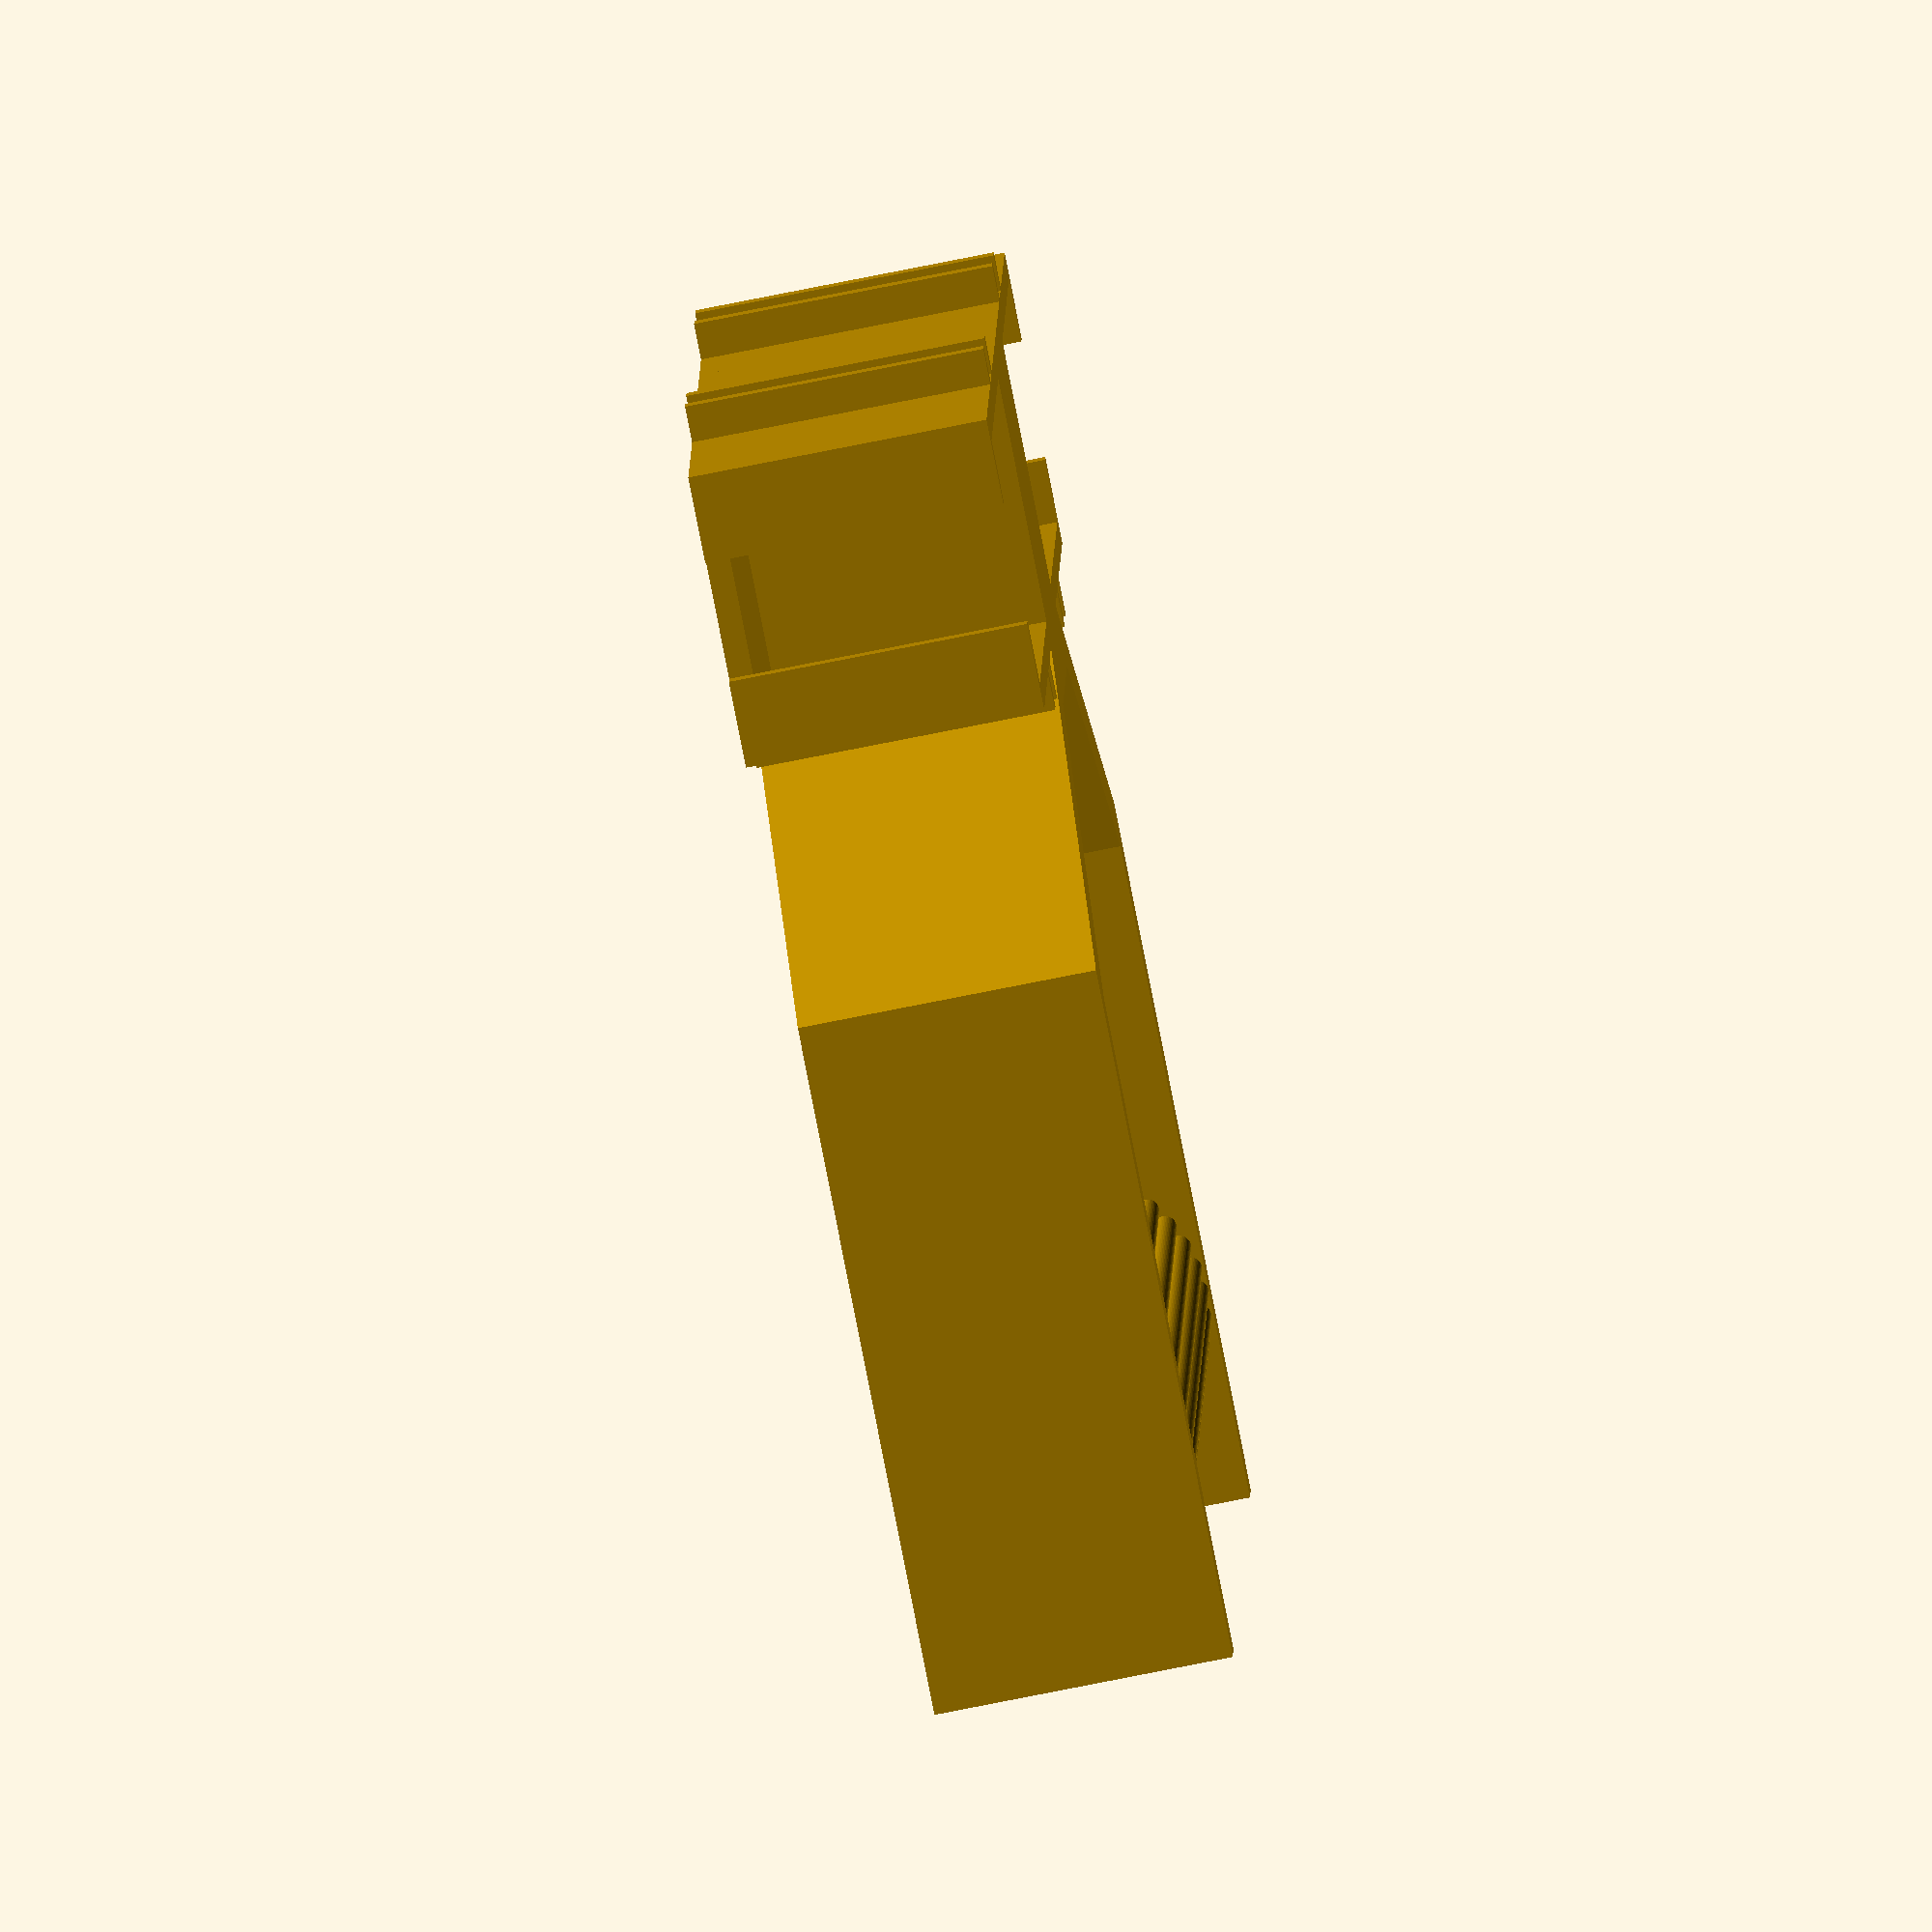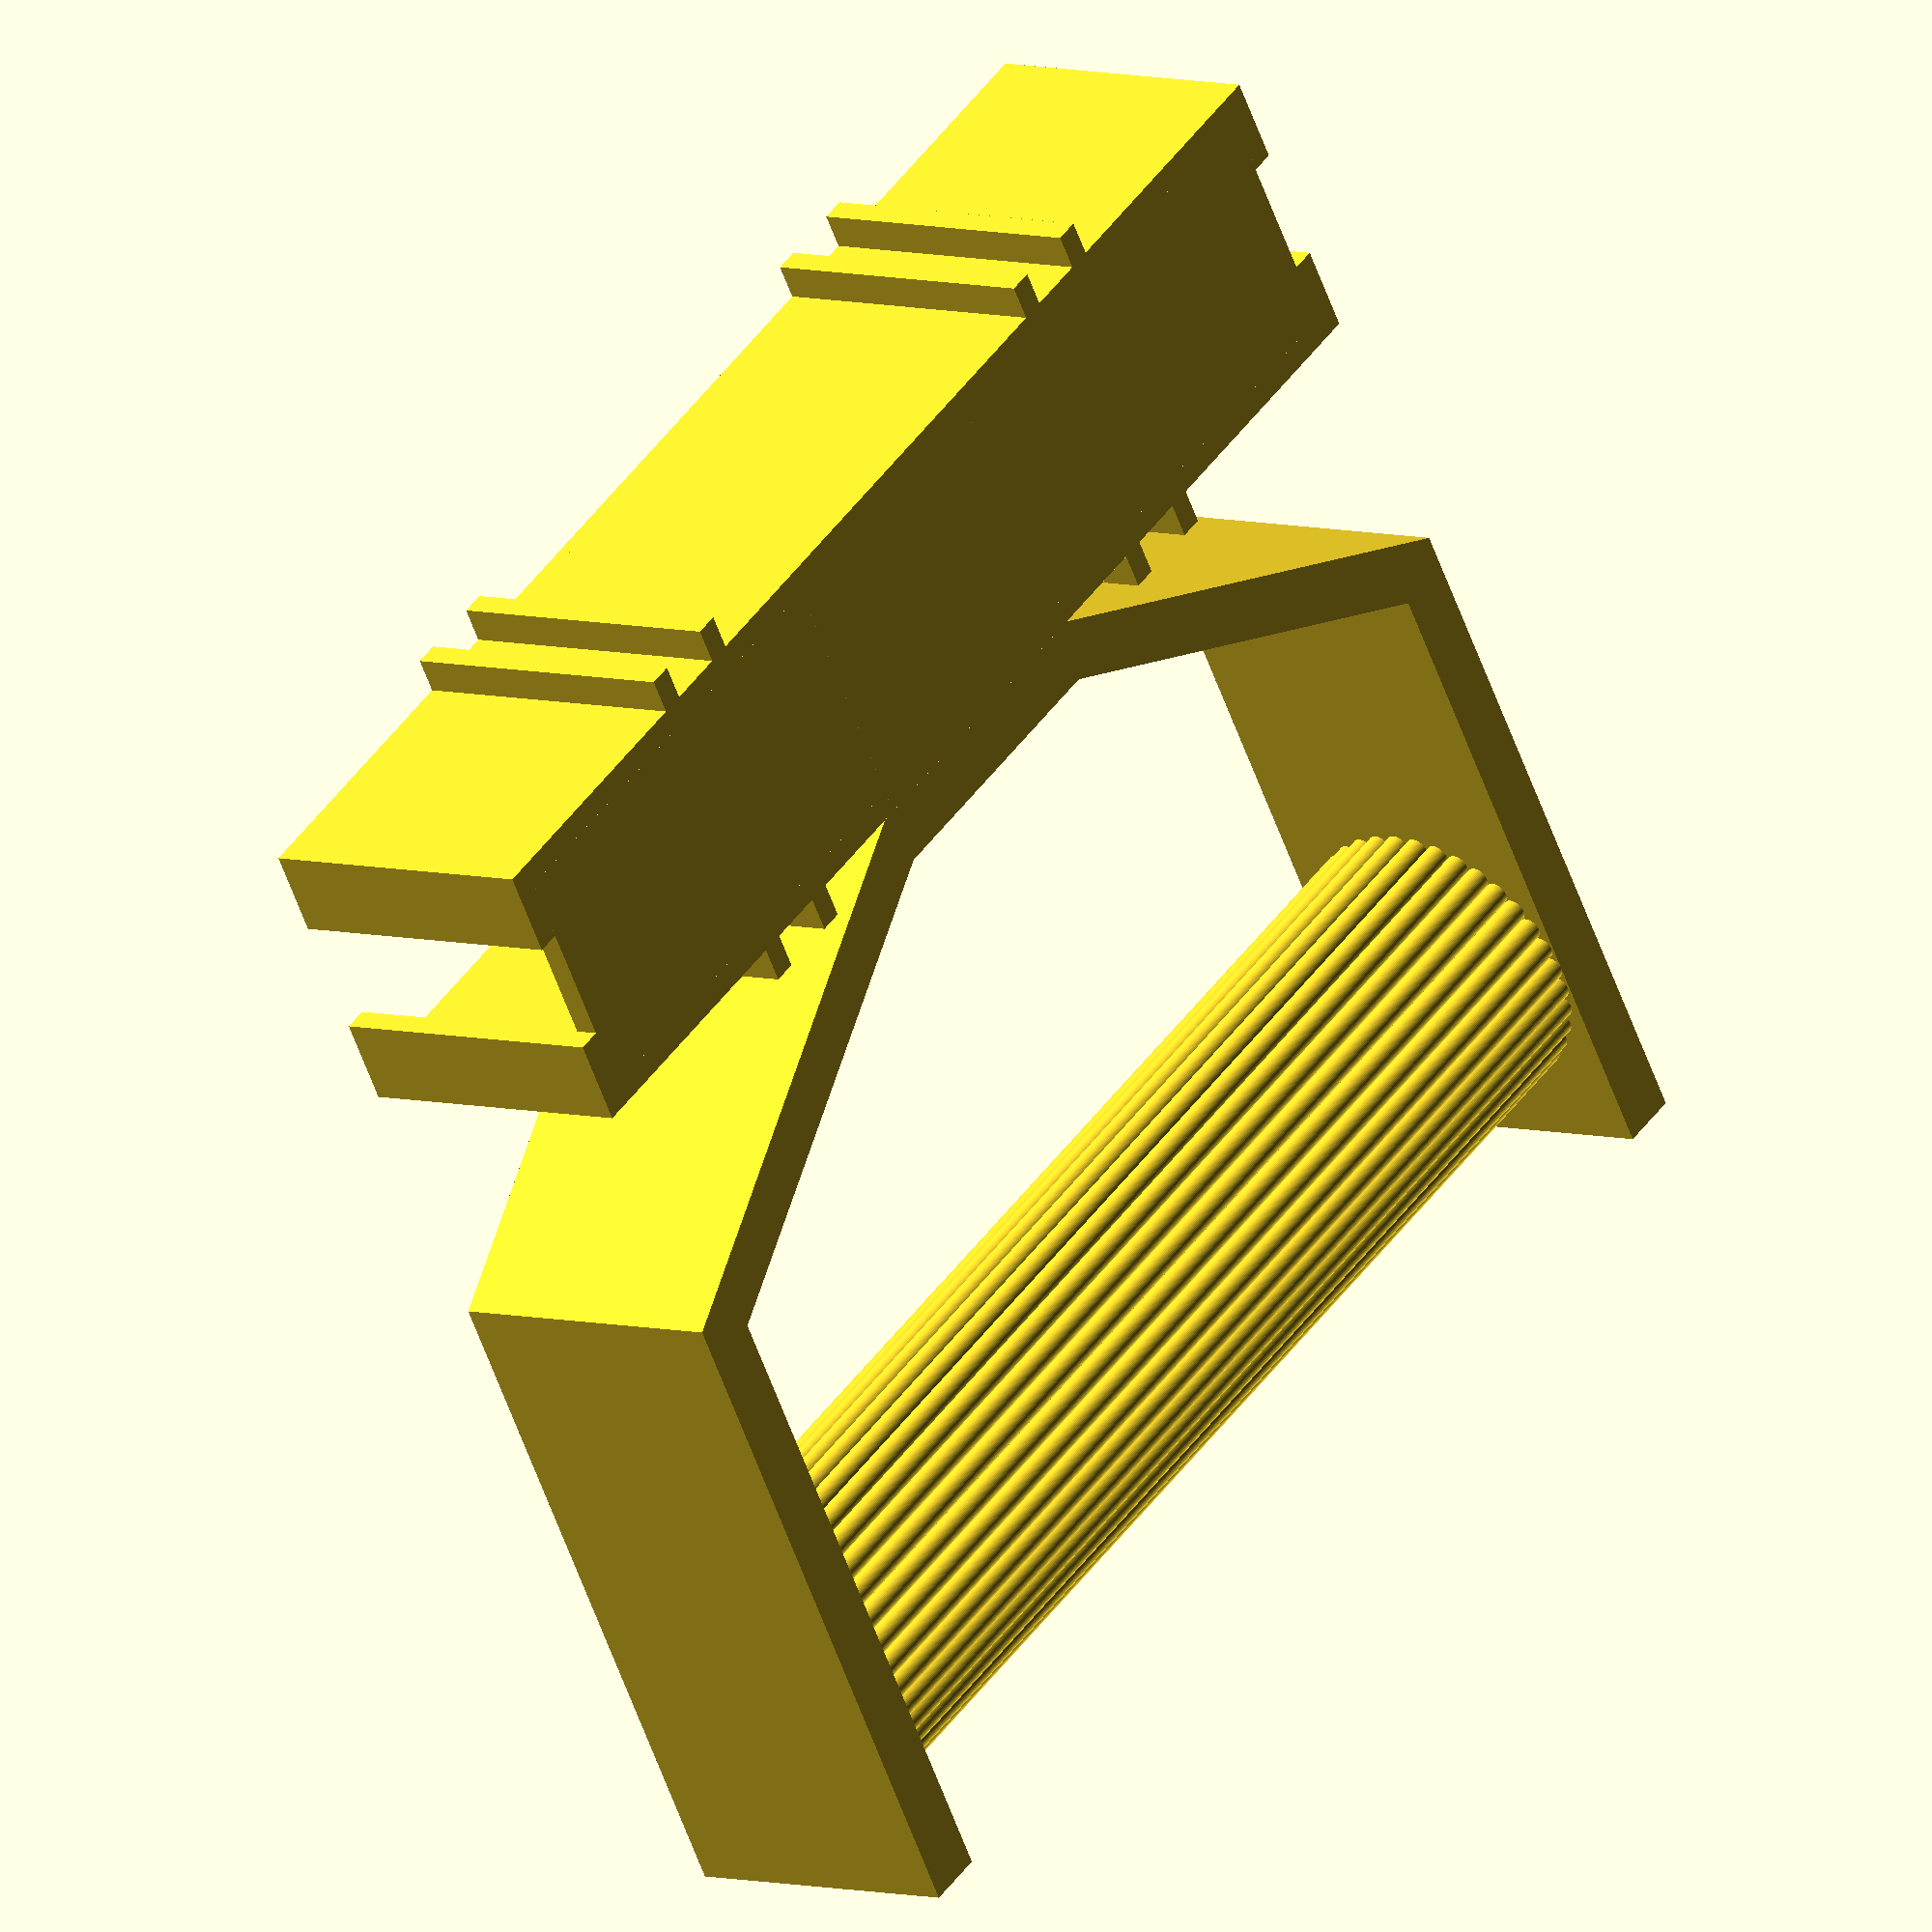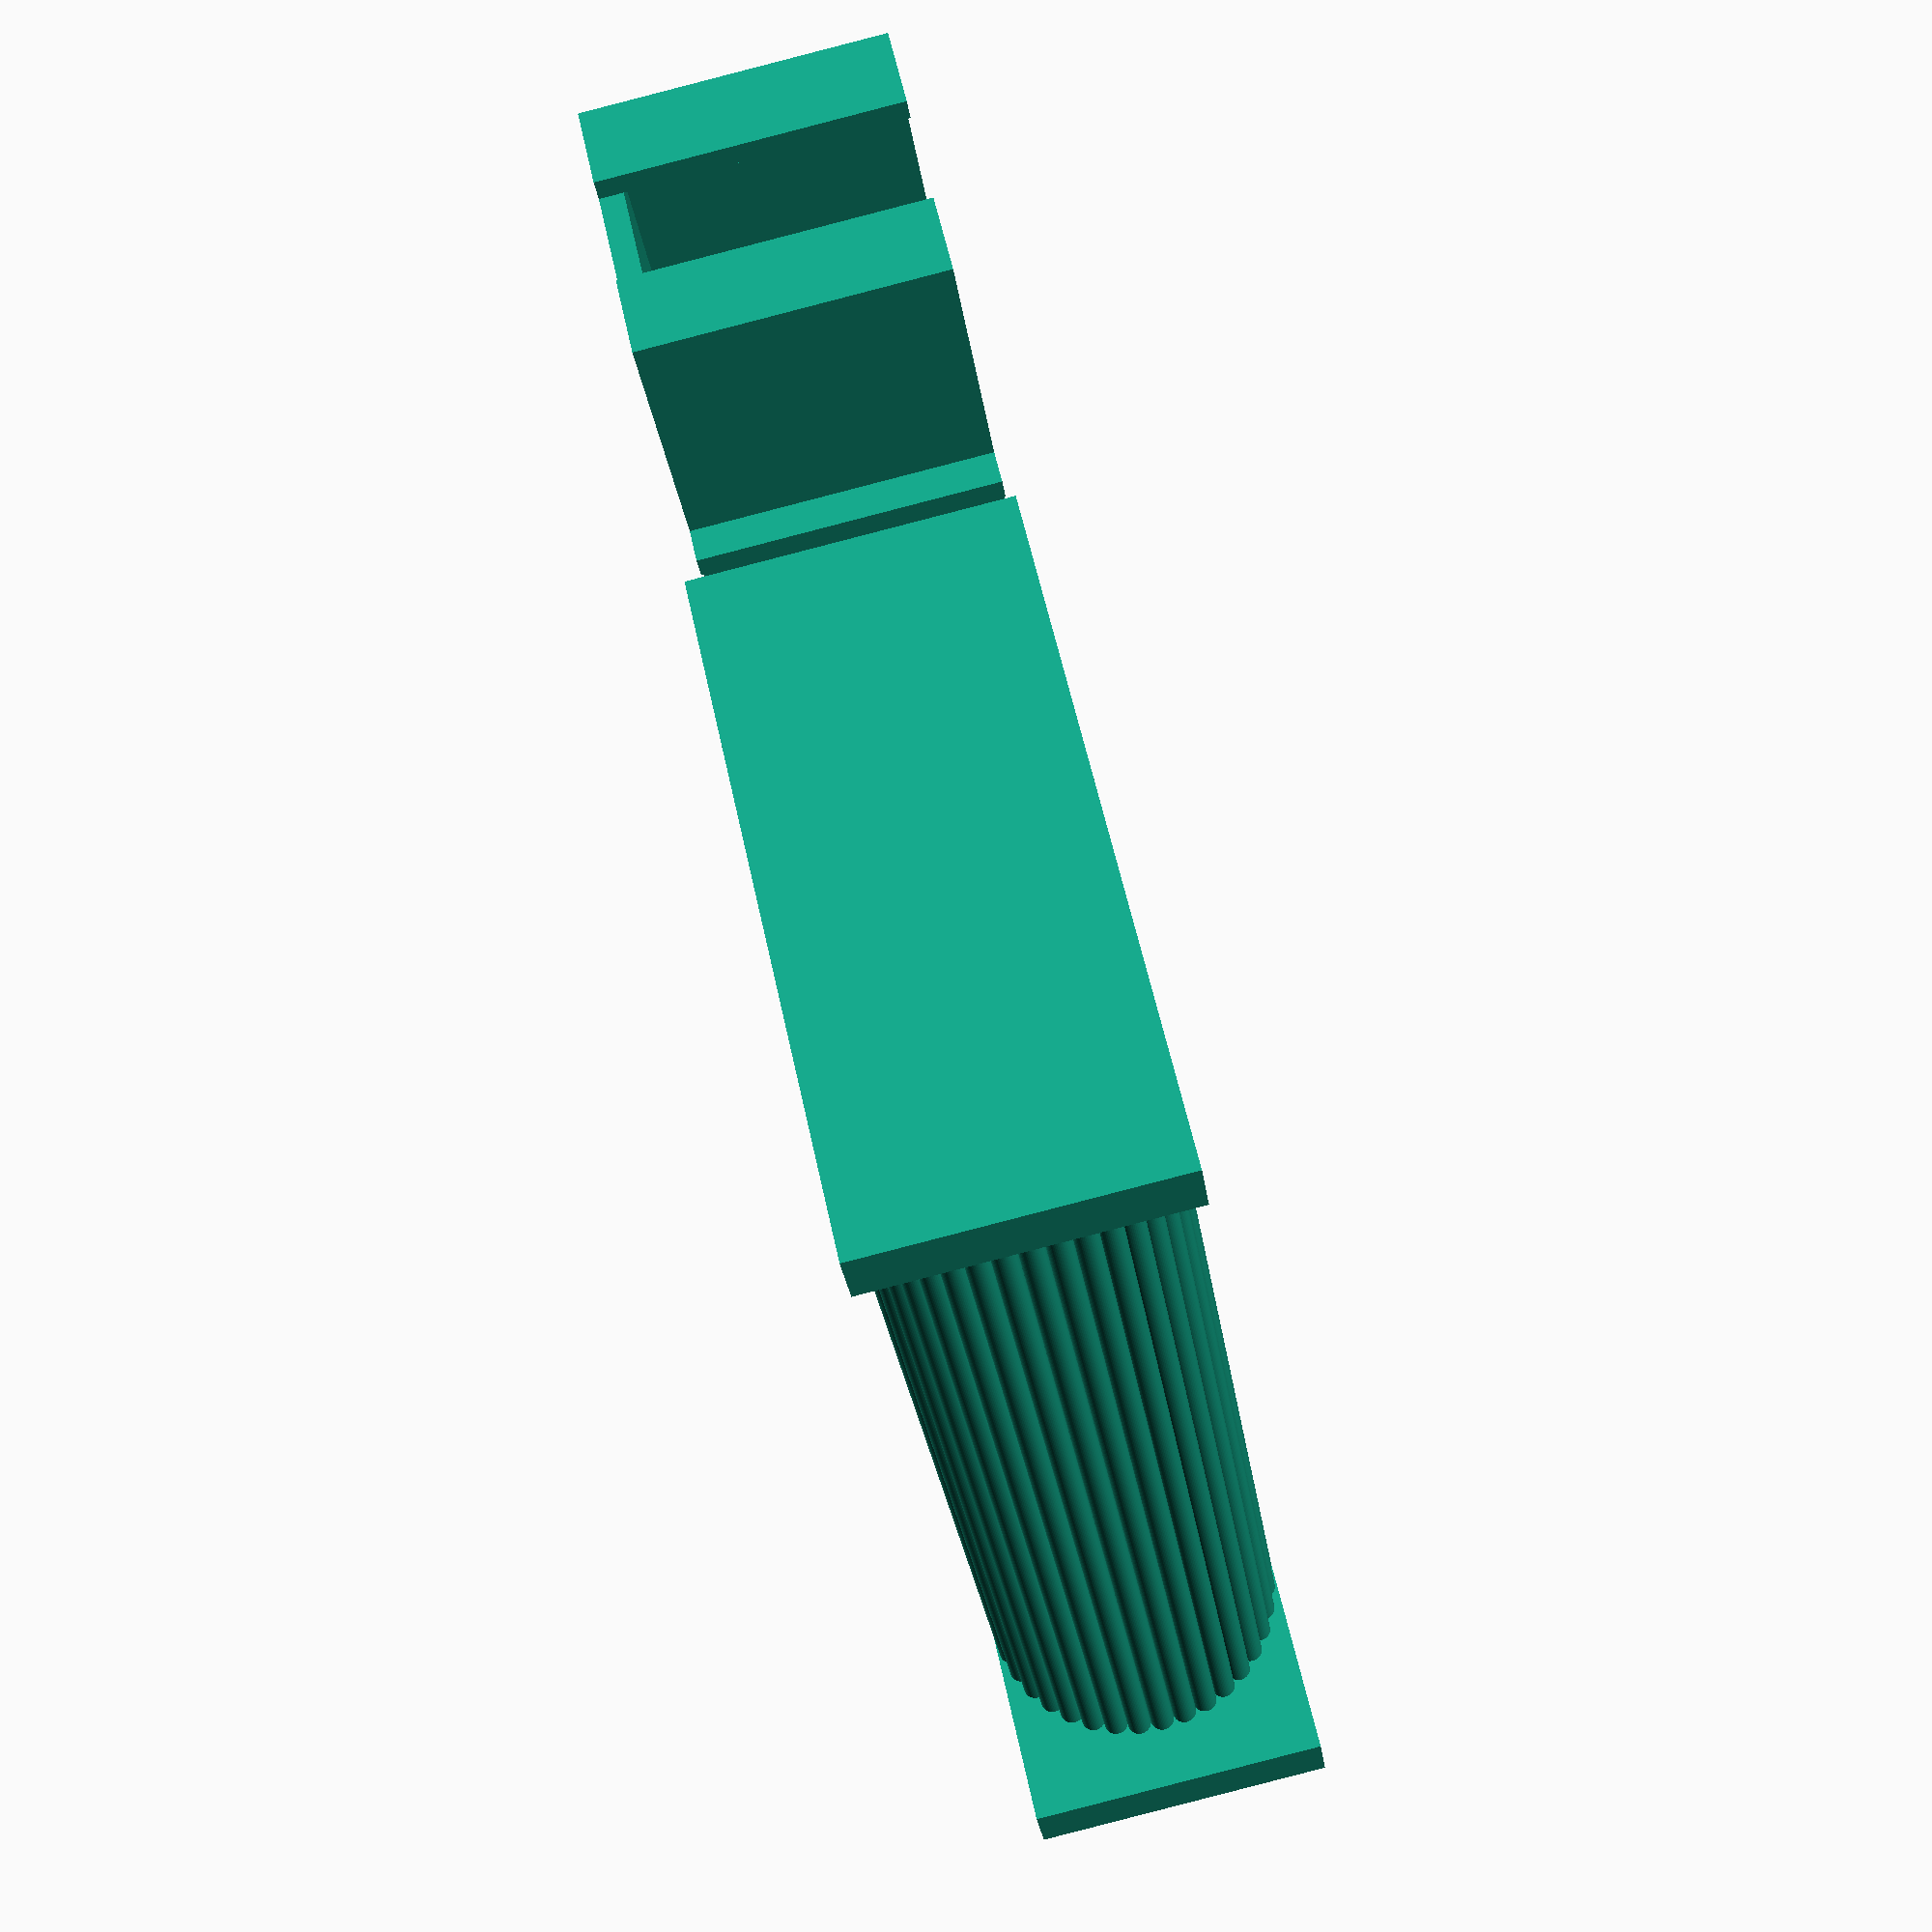
<openscad>
$fn = 50;

servo_l = 40.5;
servo_w = 20.5;
cable_w = 10;

mount_h = 25;
wall = 2;
spacing = 25;

finger_d = 25;
palm_w = finger_d * 4;

module servo_base() {
    square([servo_l, servo_w], center = true);
}

module ziptie_stopper() {
    stopper_x = -10;
    stopper_groove = 5;
    translate([stopper_x, -servo_w / 2 - 5]) {
        square([wall, 5], center = false);
    }
    translate([stopper_x + stopper_groove + wall, -servo_w / 2 - 5]) {
        square([wall, 5], center = false);
    }
}

module servo_mount() {
    linear_extrude(height = wall) {
        servo_base();
    }
    linear_extrude(height = mount_h) {
        difference() {
            offset(delta = wall) {
                servo_base();
            }
            servo_base();
            translate([servo_l / 2, -cable_w / 2]) {
                square([wall, cable_w], center = false);
            }
        }
        ziptie_stopper();
        mirror([0, 1, 0]) {
            ziptie_stopper();
        }
    }
}

module frame() {
    translate([(servo_l + spacing) / 2, 0, 0]) {
        servo_mount();
    }
    mirror([1, 0, 0]) {
        translate([(servo_l + spacing) / 2, 0, 0]) {
            servo_mount();
        }
    }
    translate([-spacing / 2, -servo_w / 2 - wall, 0]) {
        cube([spacing, servo_w + 2 * wall, mount_h], center = false);
    }
}

module handle_hole_half() {
    brace_slope = 20;
    polygon([
        [-mount_h / 2, palm_w / 2],
        [mount_h / 2 + finger_d, palm_w / 2],
        [mount_h / 2 + finger_d + brace_slope, spacing / 2],
        [mount_h / 2 + finger_d + brace_slope, 0],
        [-mount_h / 2, 0]
    ]);
}

module handle_hole() {
    handle_hole_half();
    mirror([0, 1, 0]) {
        handle_hole_half();
    }
}

module handle() {
    handle_th = 5;
    linear_extrude(height = mount_h, center = true) {
        difference() {
            offset(delta = handle_th) {
                handle_hole();
            }
            handle_hole();
            square([mount_h + handle_th * 2, palm_w], center = true);
        }
    }
    rotate([90, 0, 0]) {
        cylinder(h = palm_w, d = mount_h - 2, center = true);
        for (i = [0 : 10 : 360]) {
            rotate([0, 0, i]) {
                translate([mount_h / 2 - 1, 0, 0]) {
                    cylinder(h = palm_w, d = 2, center = true);
                }
            }
        }
    }
}

module main() {
    handle_y = servo_w / 2 + finger_d + mount_h / 2 + wall + 20 + 5;
    translate([0, handle_y, mount_h / 2]) {
        rotate([0, 0, -90])
        handle();
    }
    frame();
}

main();

</openscad>
<views>
elev=258.9 azim=274.0 roll=258.8 proj=o view=wireframe
elev=173.7 azim=31.7 roll=50.3 proj=o view=wireframe
elev=88.0 azim=123.4 roll=284.5 proj=p view=wireframe
</views>
